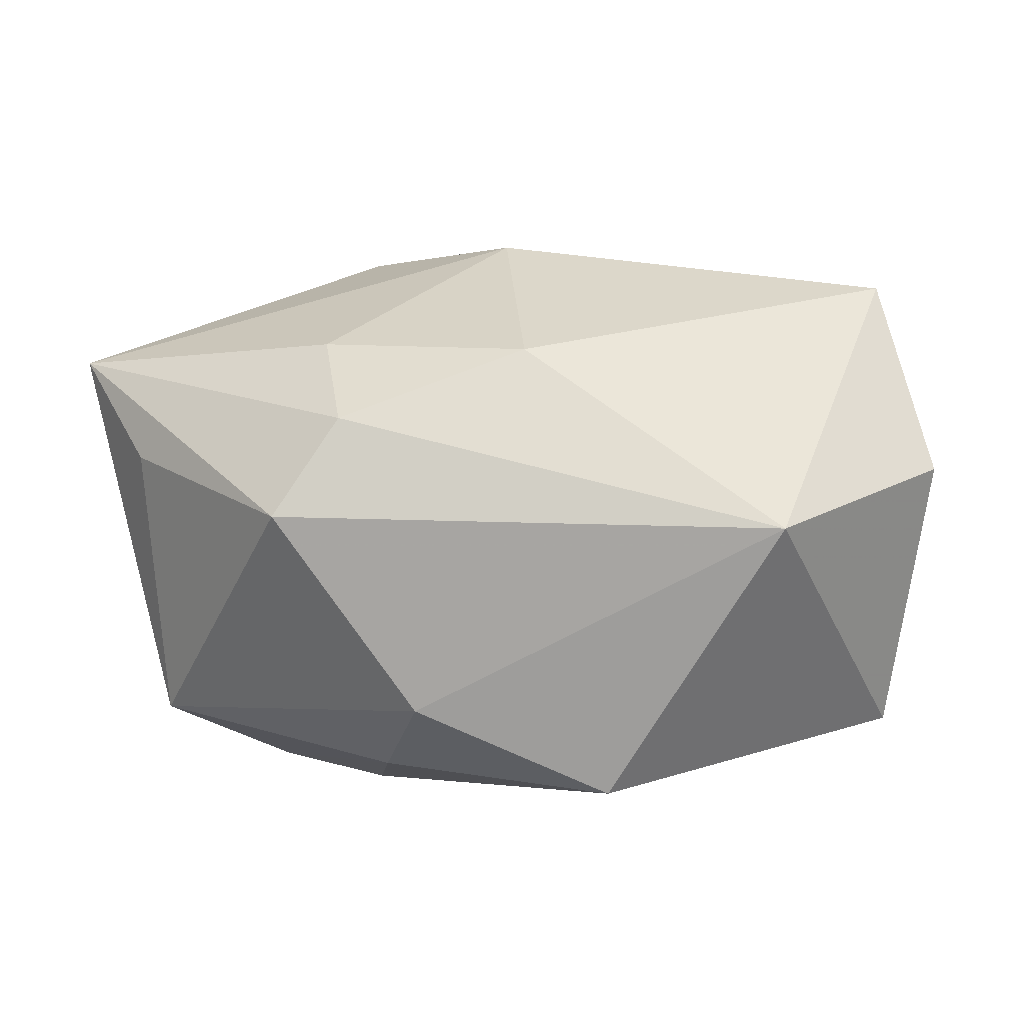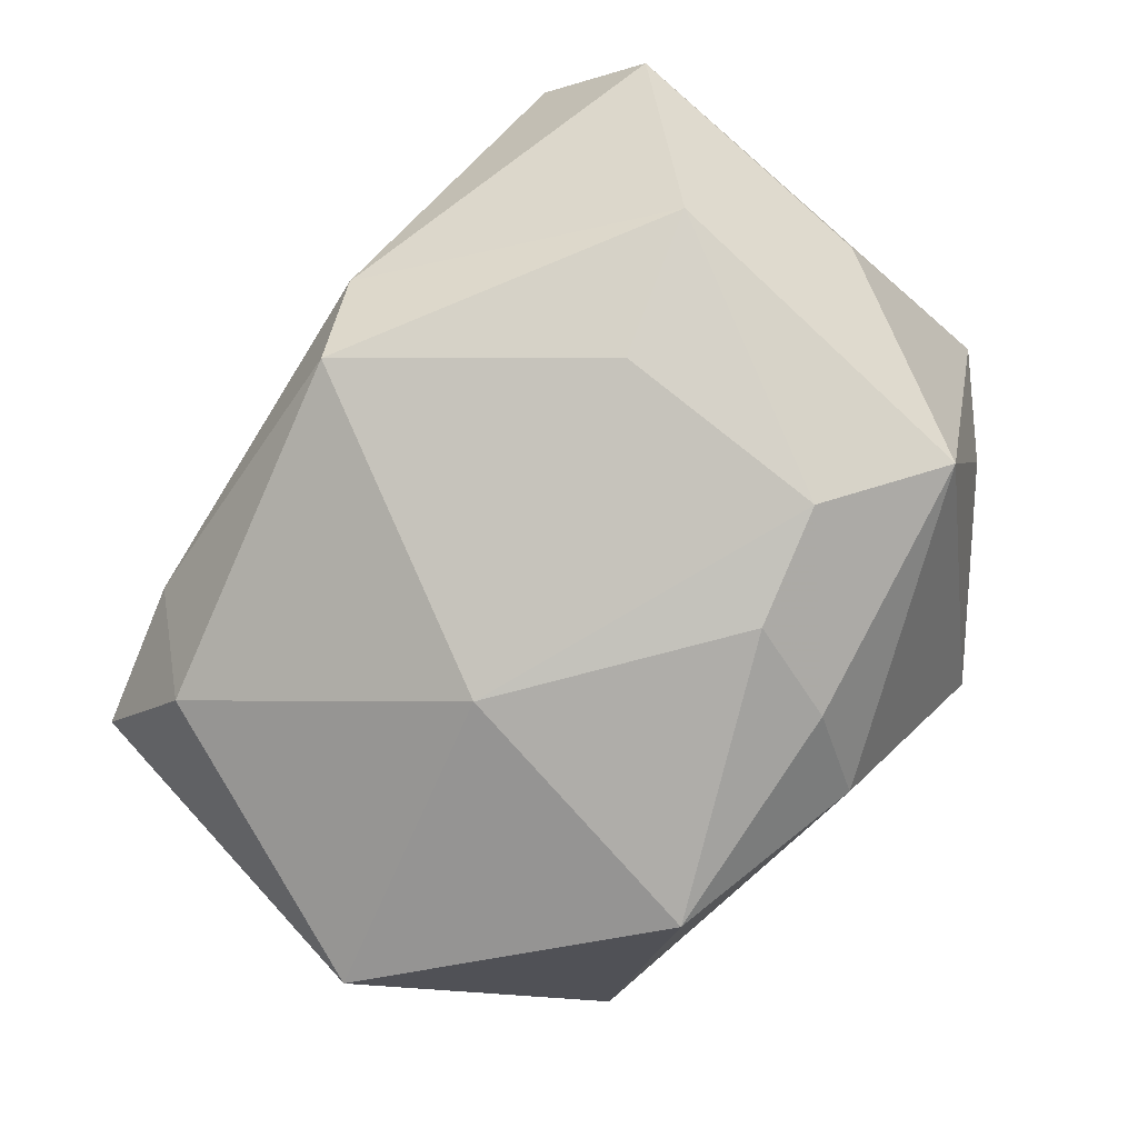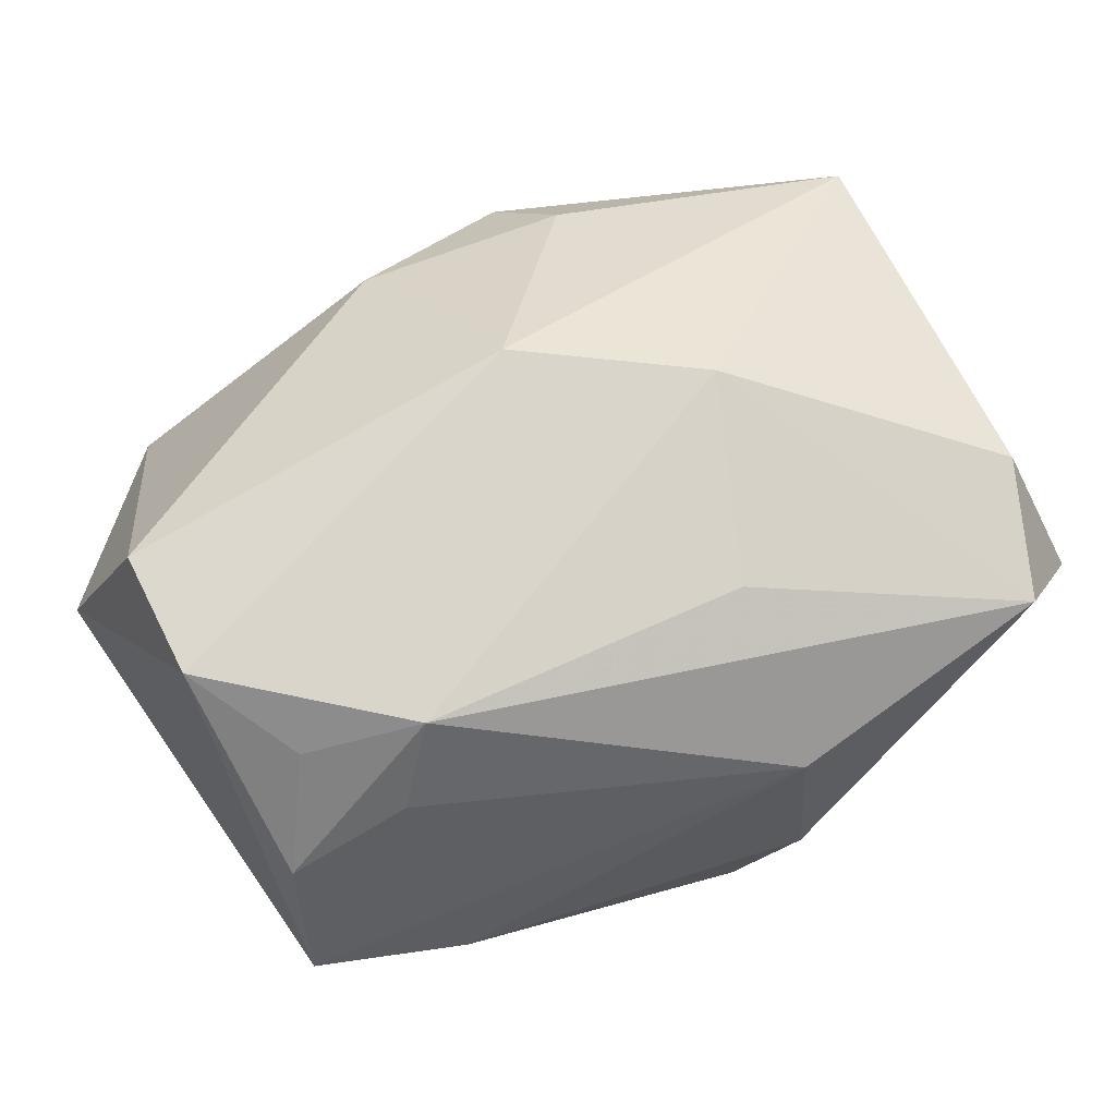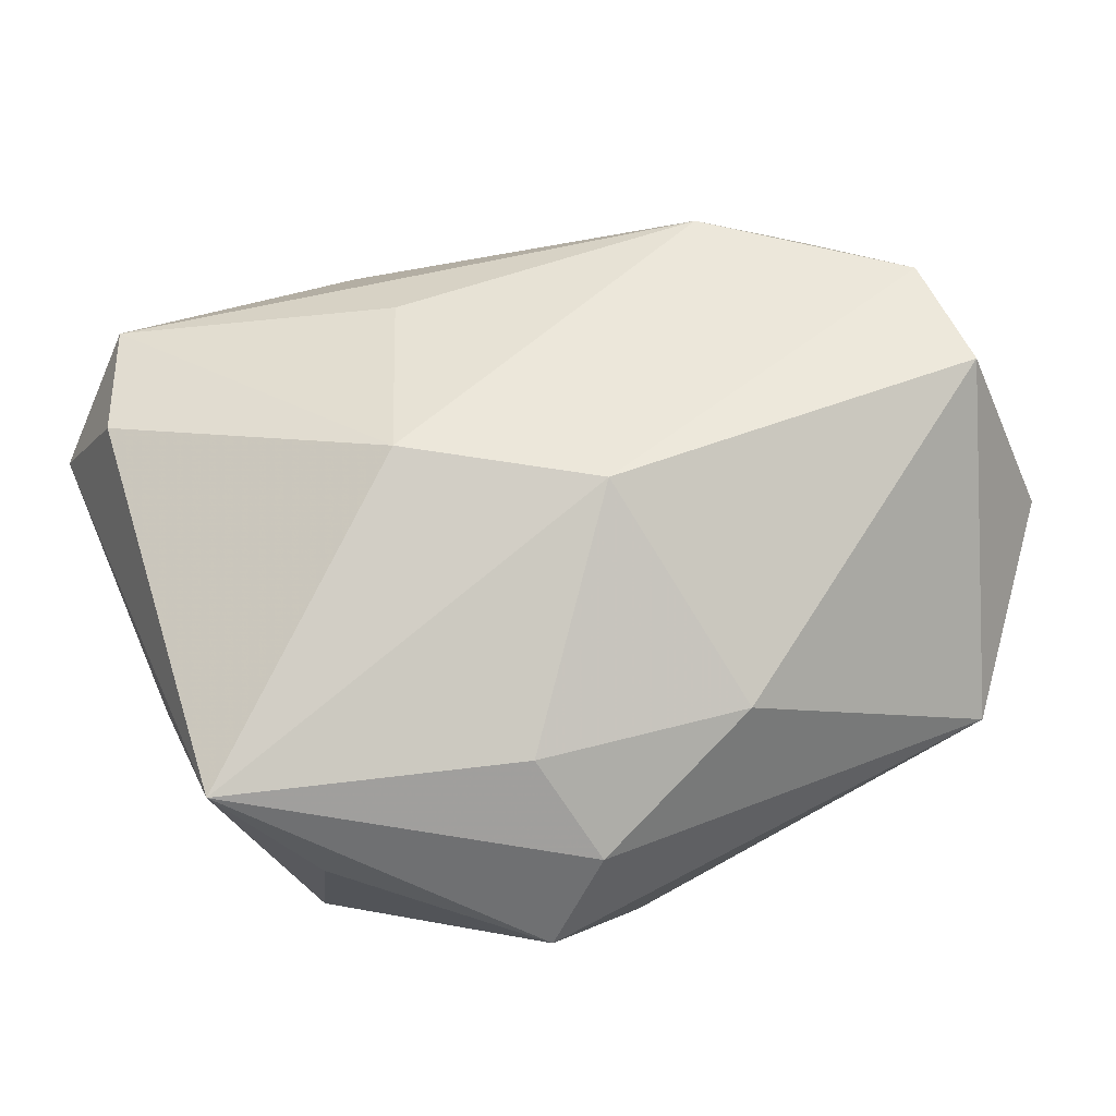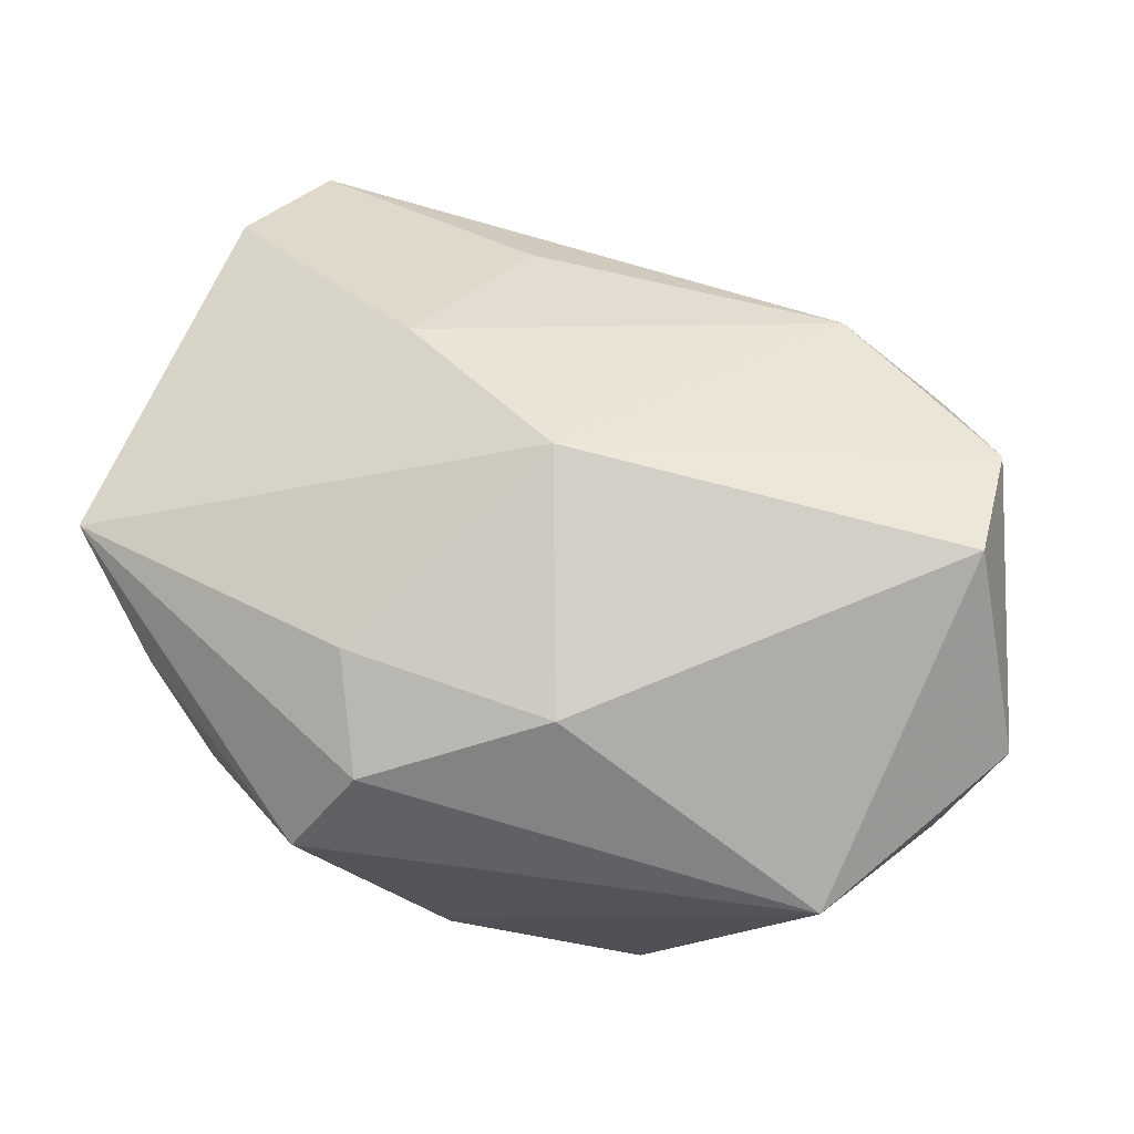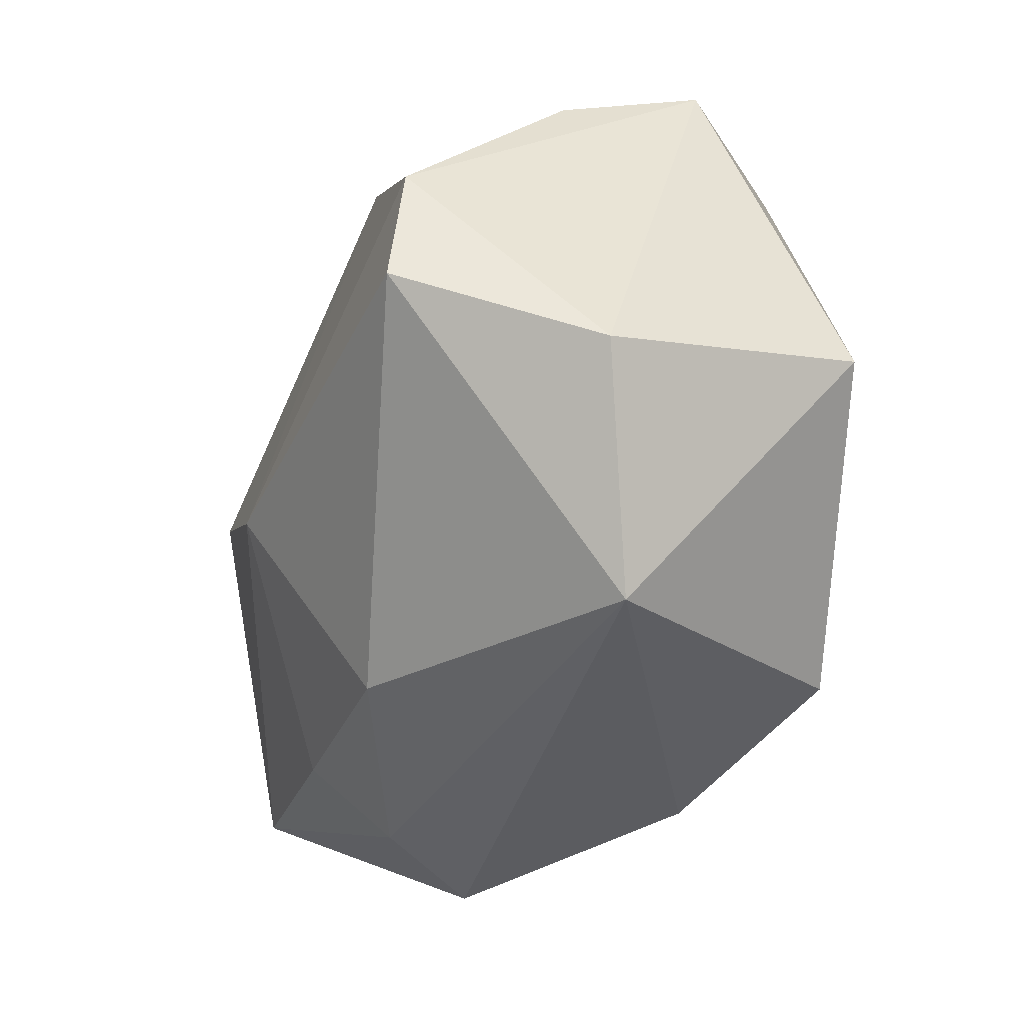
<metadata>
{"format":"obj","ext":"obj","renderer":"f3d","projection":"perspective","resolution":1024,"background":"white","views":[{"elev":-0.9,"azim":3.8,"up":"+Z"},{"elev":-77.3,"azim":-136.5,"up":"+Z"},{"elev":63.7,"azim":146.5,"up":"+Z"},{"elev":59.6,"azim":-29.4,"up":"+Z"},{"elev":50.1,"azim":7.9,"up":"+Z"},{"elev":-43.5,"azim":73.6,"up":"+Y"}]}
</metadata>
<code>
v -0.03292 0.02161 0.0187
v -0.01203 -0.009456 -0.0252
v 0.02624 0.01766 0.01191
v 0.03647 0.01544 0.006304
v -0.005903 0.01955 0.02058
v 0.03584 -0.009307 -0.0194
v -0.01402 0.003684 0.02567
v 0.02539 -0.03179 -0.001607
v -0.03348 -0.01871 0.005155
v 0.01006 -0.02363 -0.0252
v 0.03974 -0.01743 0.003946
v 0.02941 0.01793 -0.01599
v -0.03815 0.004645 -0.001064
v 0.03813 0.01954 -0.005968
v -0.03593 0.0284 0.006085
v -0.006906 -0.02689 -0.01771
v -0.0274 0.03256 0.01556
v 0.0352 -0.01048 0.02133
v 0.002784 -0.02694 0.01429
v -0.02178 -0.005283 -0.02344
v 0.03165 0.01041 0.01618
v -0.01887 -0.03179 -0.0005553
v -0.04003 -0.01229 0.01448
v 0.03649 0.0007794 0.02045
v -0.000247 0.03018 -0.01667
v -0.01545 -0.02272 0.01522
v -0.0001034 -0.007833 0.02589
v -0.01867 0.01341 -0.01998
v -0.01325 -0.03044 0.008067
v 0.02229 0.0152 0.02007
v -0.005338 0.03294 -0.009052
v -0.004337 0.03225 0.008991
v -0.03216 -0.01174 -0.01844
v 0.02558 0.02499 -0.007282
v -0.03013 0.0184 -0.01427
v -0.01032 -0.01889 -0.02305
v 0.00907 0.002084 -0.0252
f 6 14 11
f 37 6 10
f 13 23 15
f 33 23 13
f 9 33 22
f 22 23 9
f 9 23 33
f 27 19 18
f 27 23 26
f 26 19 27
f 37 10 2
f 22 33 16
f 14 6 12
f 12 6 37
f 37 25 12
f 30 32 17
f 11 14 24
f 24 18 11
f 24 30 27
f 27 18 24
f 34 32 14
f 14 12 34
f 34 12 25
f 3 32 30
f 36 2 10
f 36 16 33
f 10 16 36
f 20 36 33
f 2 36 20
f 37 2 20
f 30 17 5
f 7 23 27
f 7 5 17
f 27 30 7
f 30 5 7
f 31 17 32
f 31 34 25
f 32 34 31
f 15 17 31
f 19 26 29
f 29 23 22
f 29 26 23
f 8 18 19
f 19 29 8
f 11 18 8
f 8 29 22
f 8 6 11
f 22 16 8
f 8 10 6
f 8 16 10
f 4 3 30
f 4 24 14
f 14 32 4
f 32 3 4
f 28 25 37
f 37 20 28
f 1 7 17
f 23 7 1
f 15 23 1
f 1 17 15
f 30 24 21
f 21 4 30
f 24 4 21
f 25 28 35
f 15 31 35
f 35 31 25
f 35 13 15
f 33 13 35
f 35 20 33
f 35 28 20

</code>
